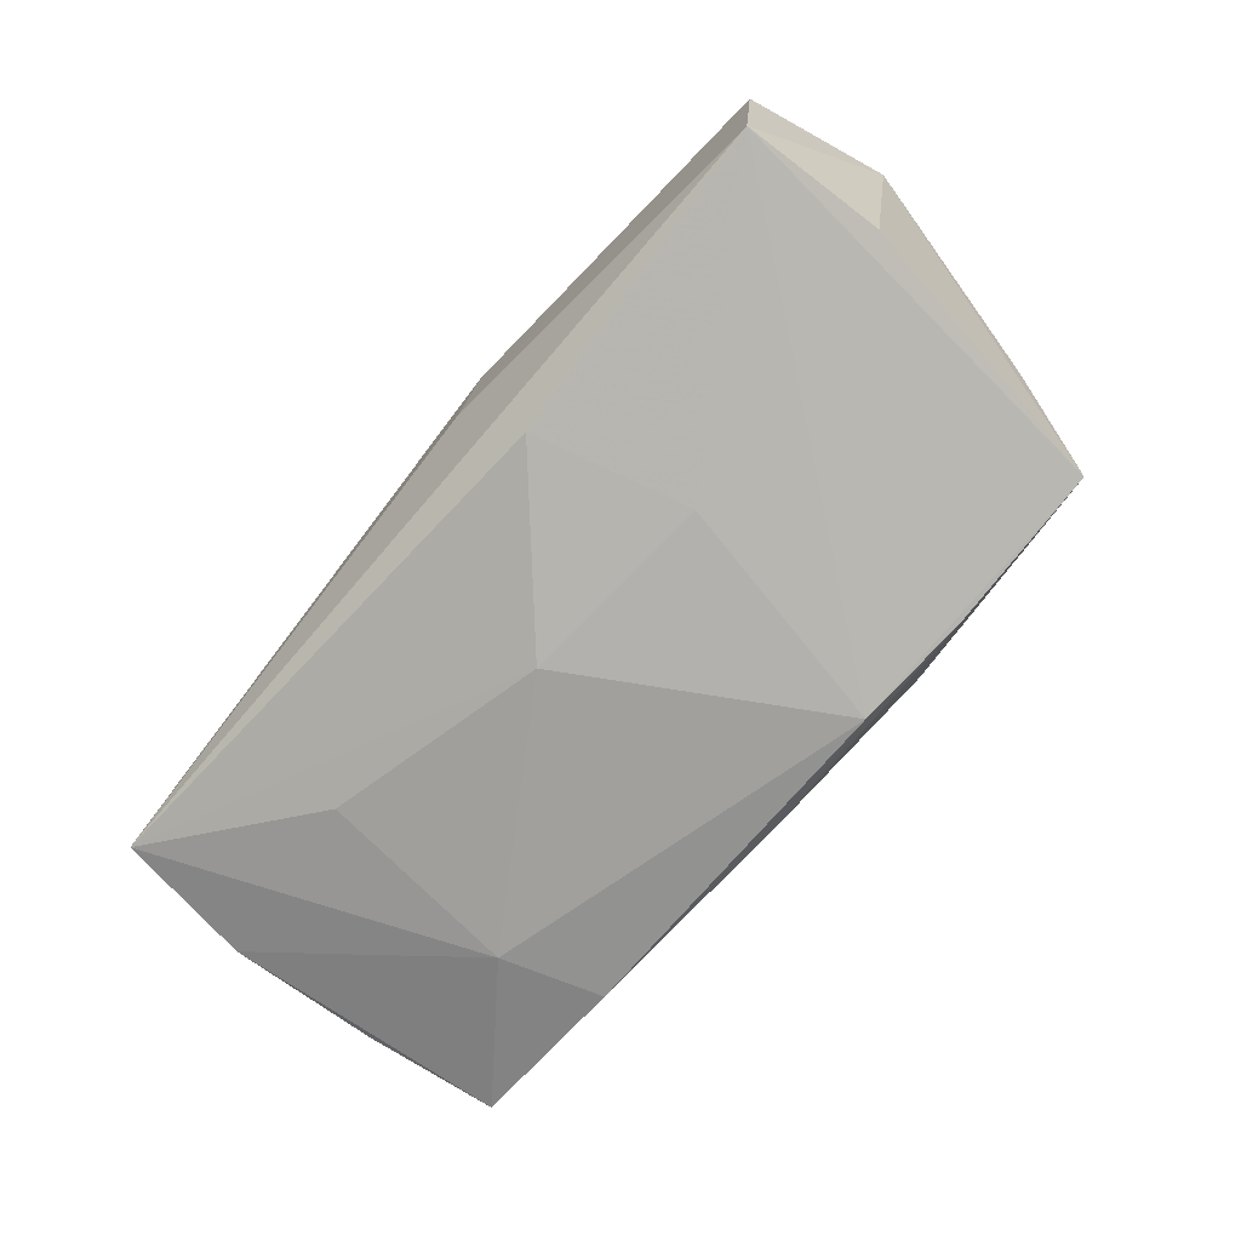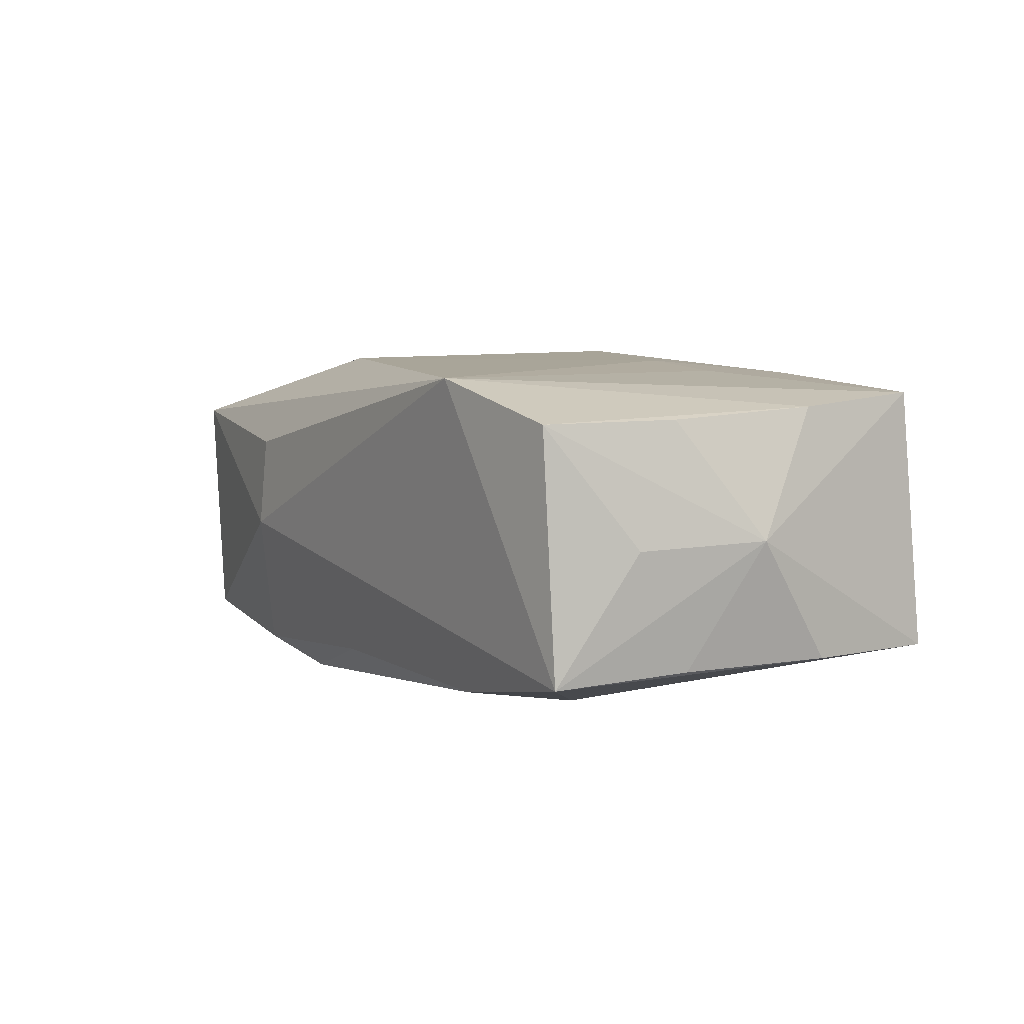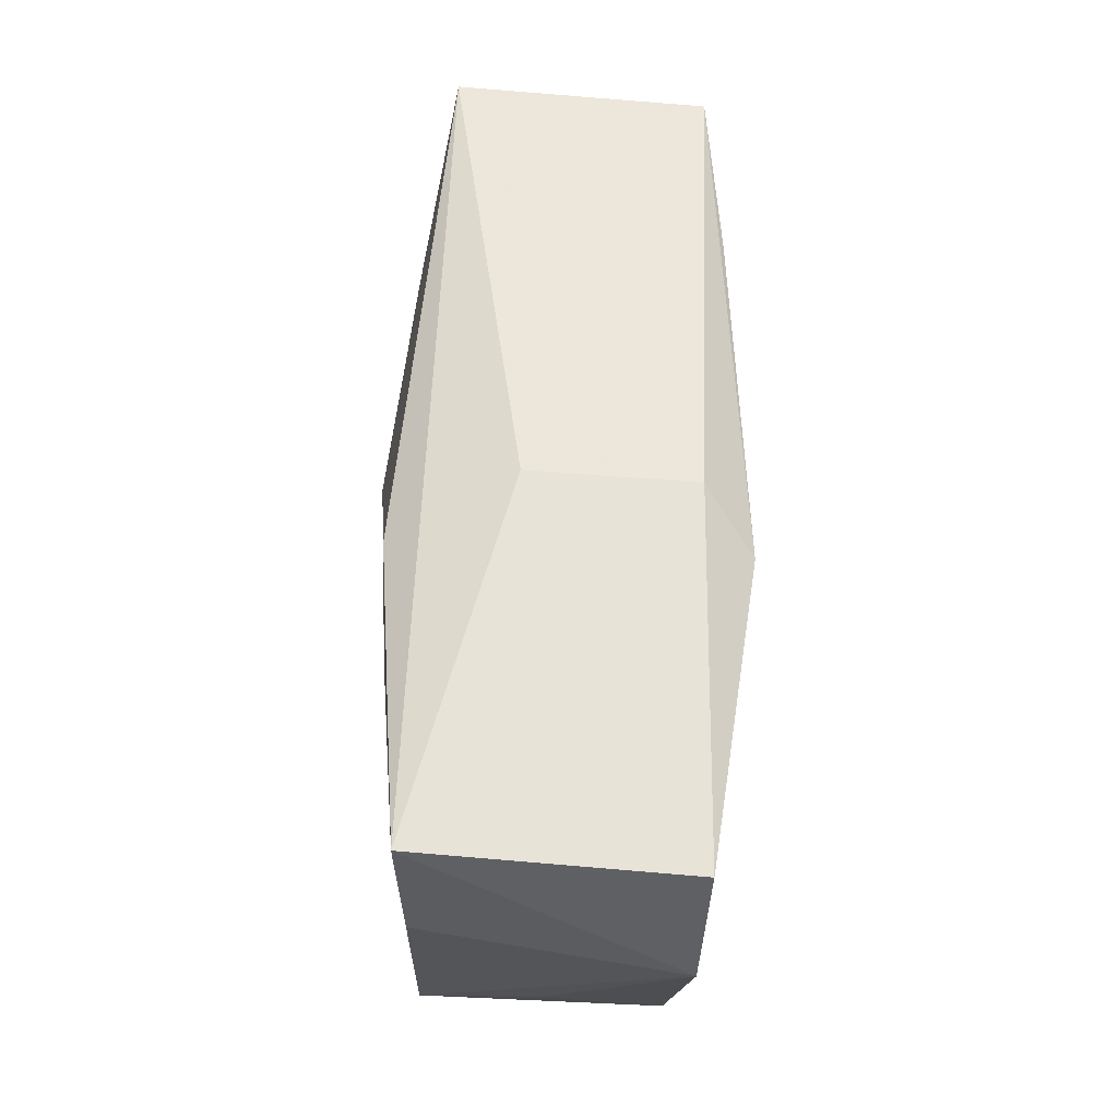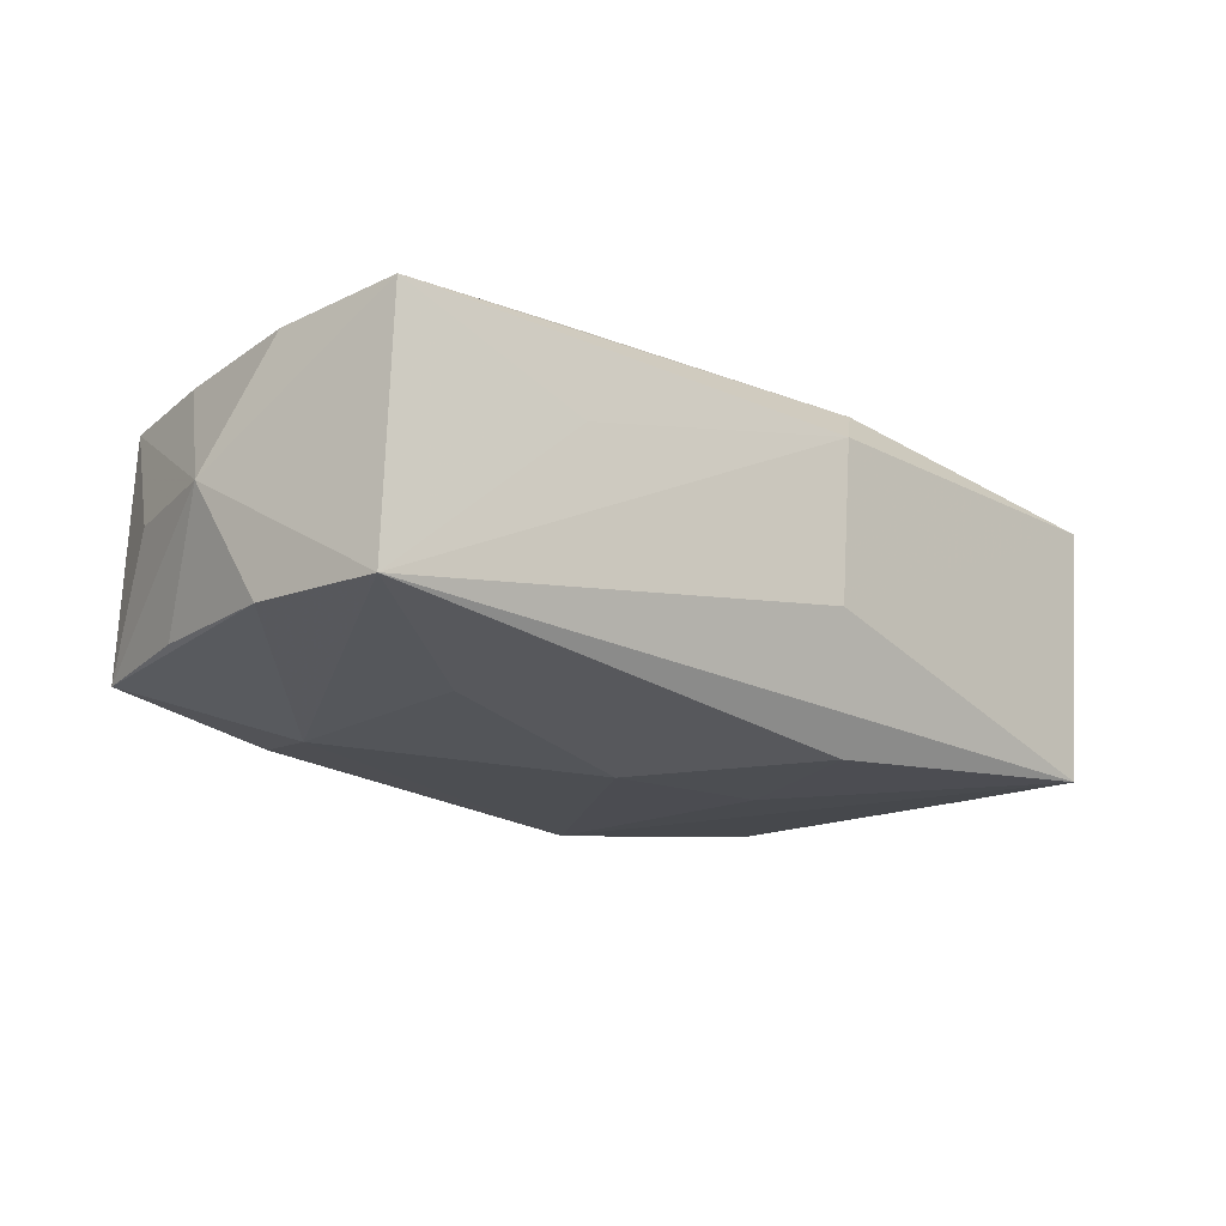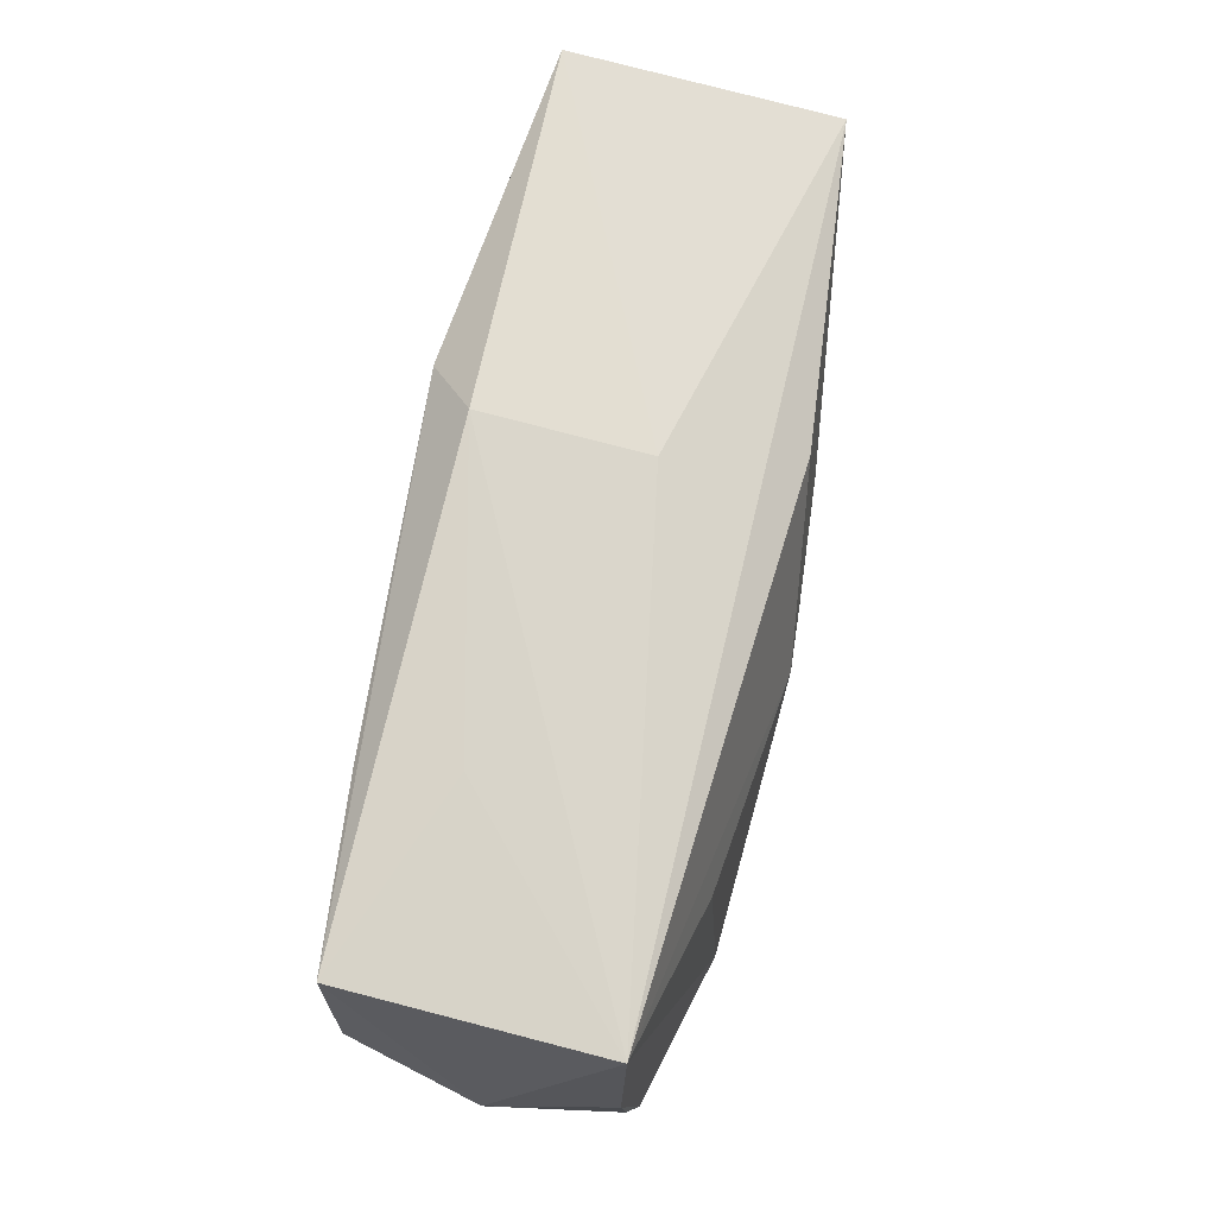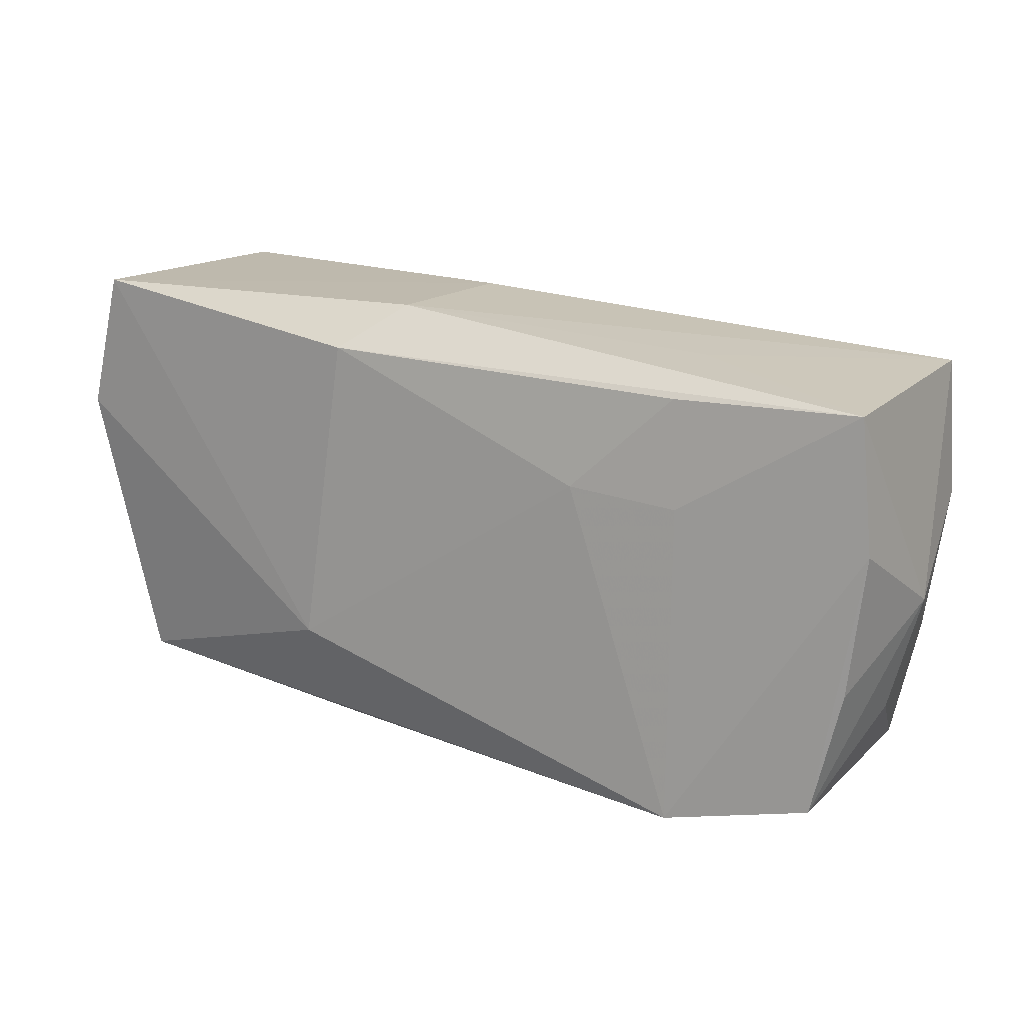
<metadata>
{"format":"obj","ext":"obj","renderer":"f3d","projection":"perspective","resolution":1024,"background":"white","views":[{"elev":-76.3,"azim":-134.2,"up":"+Z"},{"elev":7.0,"azim":56.2,"up":"+Z"},{"elev":61.5,"azim":-90.3,"up":"+Y"},{"elev":-16.2,"azim":134.0,"up":"+Z"},{"elev":67.4,"azim":100.8,"up":"+Y"},{"elev":15.6,"azim":25.8,"up":"+Y"}]}
</metadata>
<code>
v -0.01316 -0.0195 0.006195
v -0.01217 0.003796 -0.01424
v -0.009531 0.01644 0.01404
v -0.003771 0.01983 -0.003287
v -0.00494 0.01983 0.01024
v 0.02041 -0.02059 0.01359
v -0.01336 -0.02007 -0.001335
v -0.03869 0.008263 0.009097
v 0.03437 -0.008683 0.01071
v -0.0338 -0.01526 0.007809
v 0.03679 0.01532 -0.008758
v -0.0001296 -0.01772 -0.01158
v -0.03492 0.008136 -0.01159
v 0.03178 -0.01912 0.0106
v 0.03305 -0.01884 -0.009281
v 0.02023 0.01467 0.01307
v 0.03599 0.003287 0.01135
v 0.02258 0.006715 -0.01216
v 0.03559 -0.00827 -0.008603
v 0.01183 0.006879 0.01403
v -0.03511 -0.0083 -0.001995
v 0.03523 -0.01261 0.001009
v 0.003854 0.003912 -0.01491
v 0.02069 0.005816 0.01349
v 0.03521 0.0145 0.01207
v -0.03554 0.01983 0.00976
v 0.03751 0.003869 -0.008538
v -0.01963 -0.01571 -0.01366
v -0.03295 -0.01476 -0.012
v 0.02242 -0.00976 -0.01307
v -0.01338 -0.009202 0.01377
v 0.03806 -0.002674 0.001389
v -0.009895 -0.01565 -0.01491
v -0.03349 0.01976 -0.01191
v -0.007755 0.01613 -0.01357
v 0.02001 0.01684 0.005391
v 0.01947 -0.01795 -0.01192
f 4 26 5
f 34 26 4
f 3 26 31
f 3 25 5
f 5 26 3
f 32 25 17
f 25 6 17
f 11 25 32
f 11 4 5
f 34 4 11
f 32 17 9
f 14 17 6
f 14 9 17
f 32 9 14
f 10 6 31
f 23 30 33
f 33 30 37
f 33 2 23
f 33 29 34
f 34 2 33
f 34 29 13
f 12 33 37
f 31 6 20
f 20 3 31
f 37 30 15
f 15 14 6
f 15 19 32
f 15 12 37
f 32 19 27
f 27 11 32
f 19 15 27
f 30 11 27
f 27 15 30
f 5 25 36
f 36 11 5
f 25 11 36
f 18 30 23
f 23 11 18
f 18 11 30
f 35 11 23
f 34 11 35
f 23 2 35
f 35 2 34
f 7 10 29
f 7 15 6
f 12 15 7
f 8 13 29
f 31 26 8
f 8 10 31
f 8 26 34
f 34 13 8
f 29 33 28
f 33 12 28
f 28 7 29
f 12 7 28
f 24 6 25
f 24 20 6
f 25 3 16
f 3 20 16
f 16 24 25
f 20 24 16
f 32 14 22
f 22 15 32
f 14 15 22
f 6 10 1
f 1 7 6
f 10 7 1
f 29 10 21
f 21 8 29
f 10 8 21

</code>
